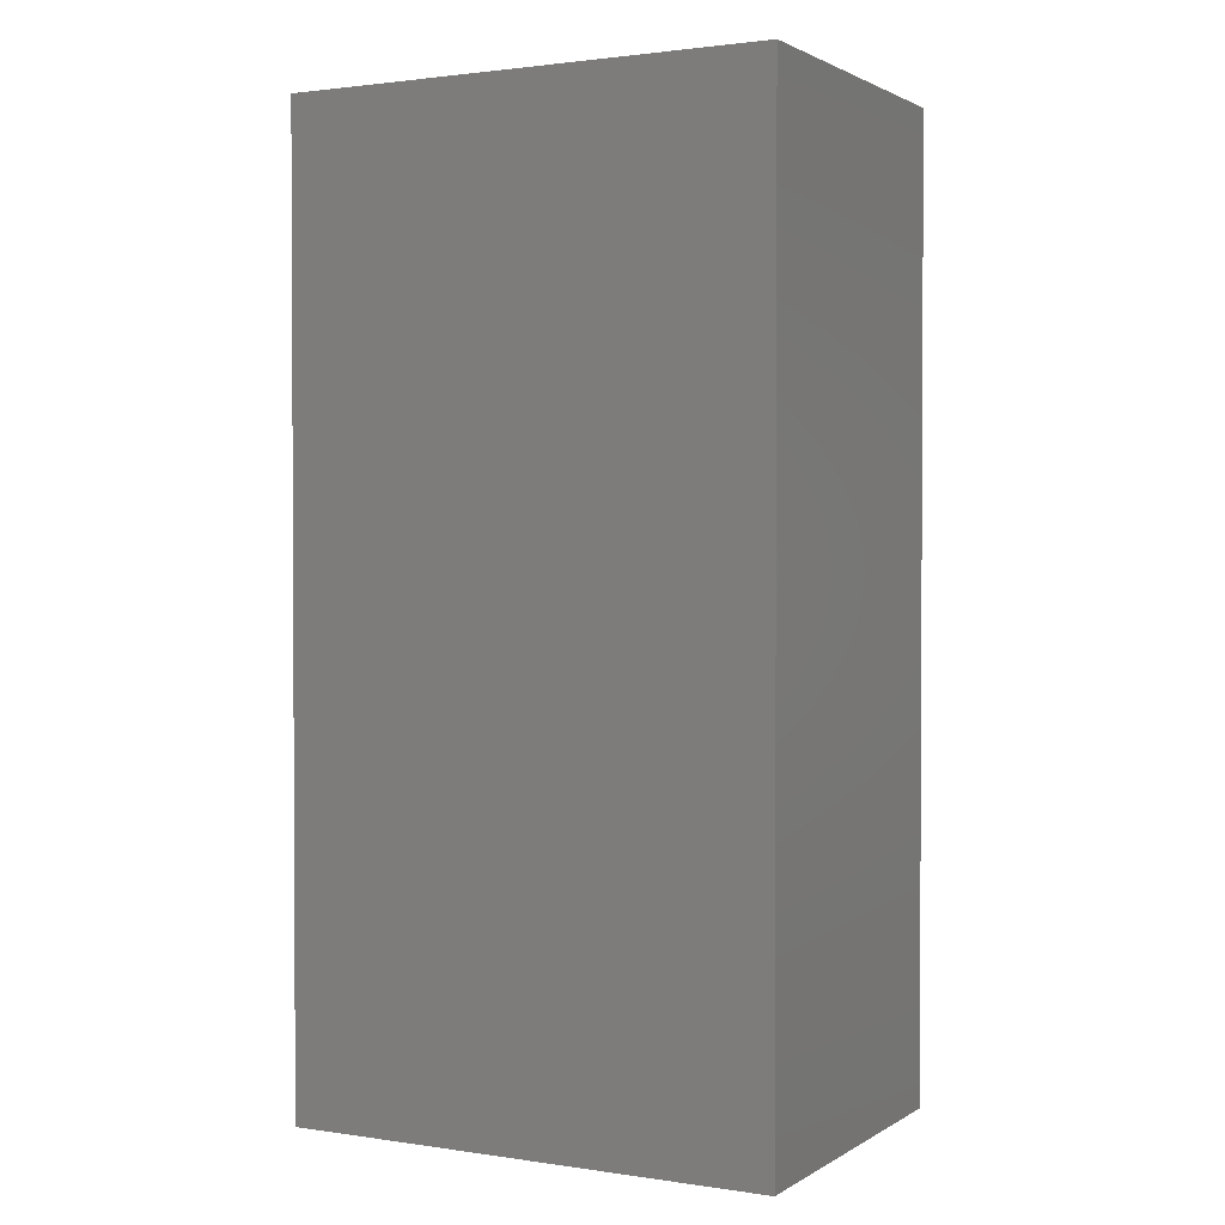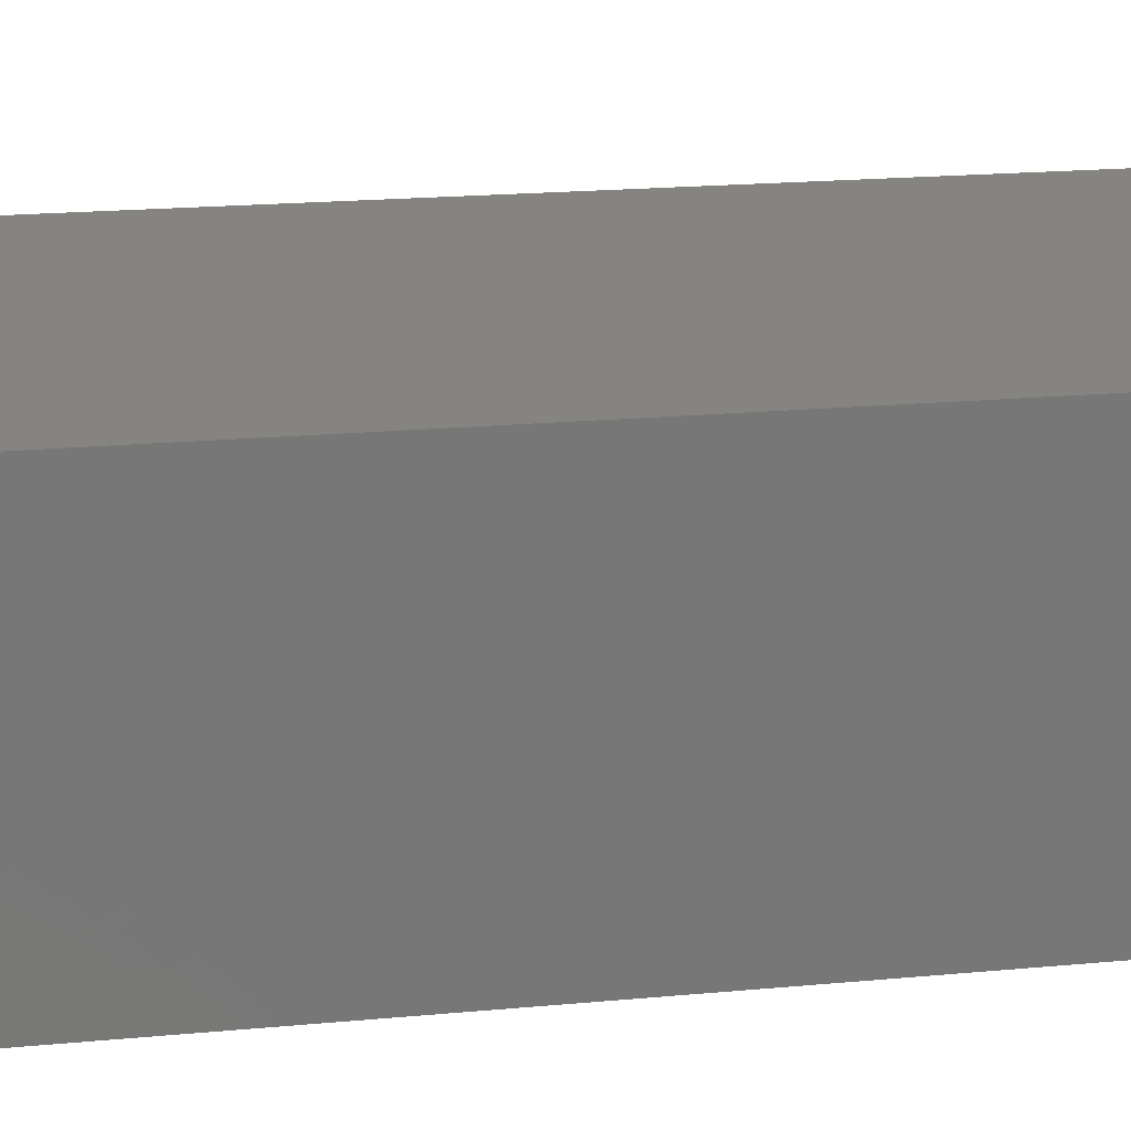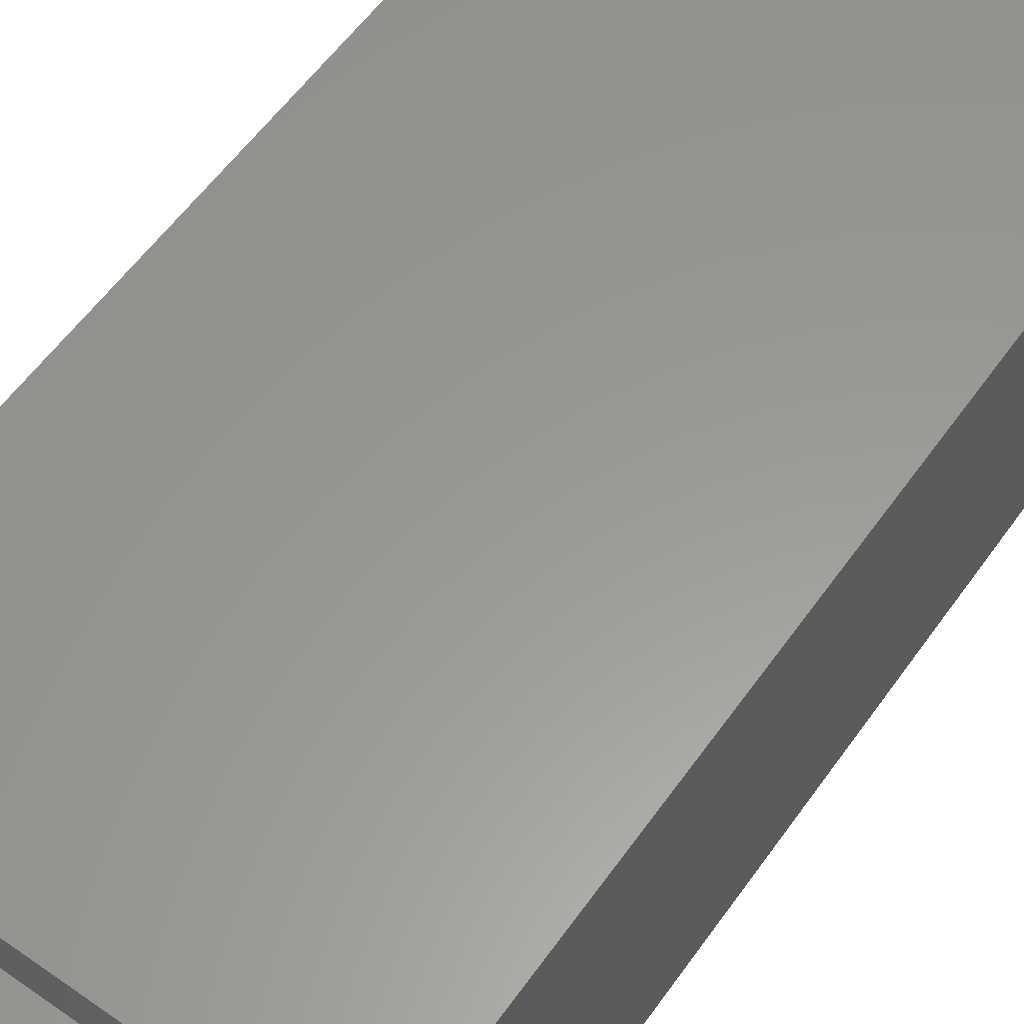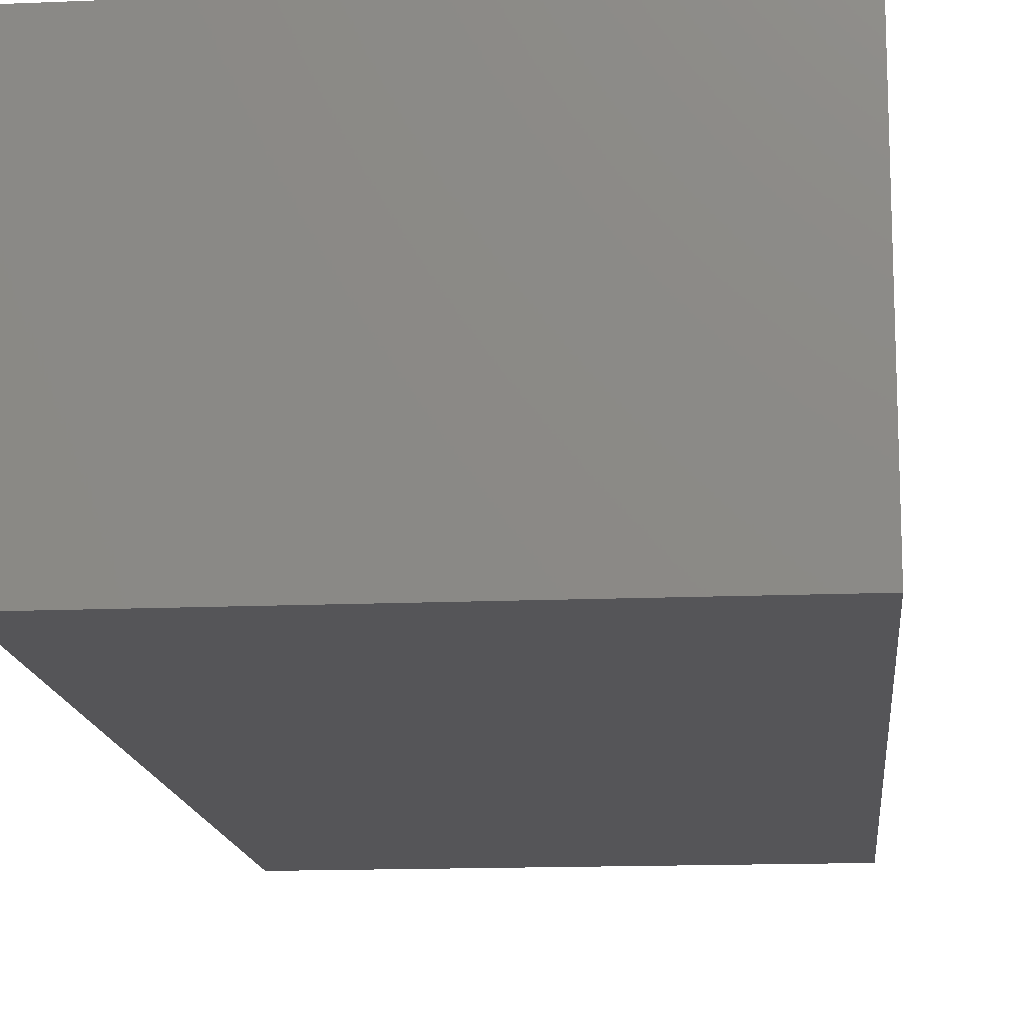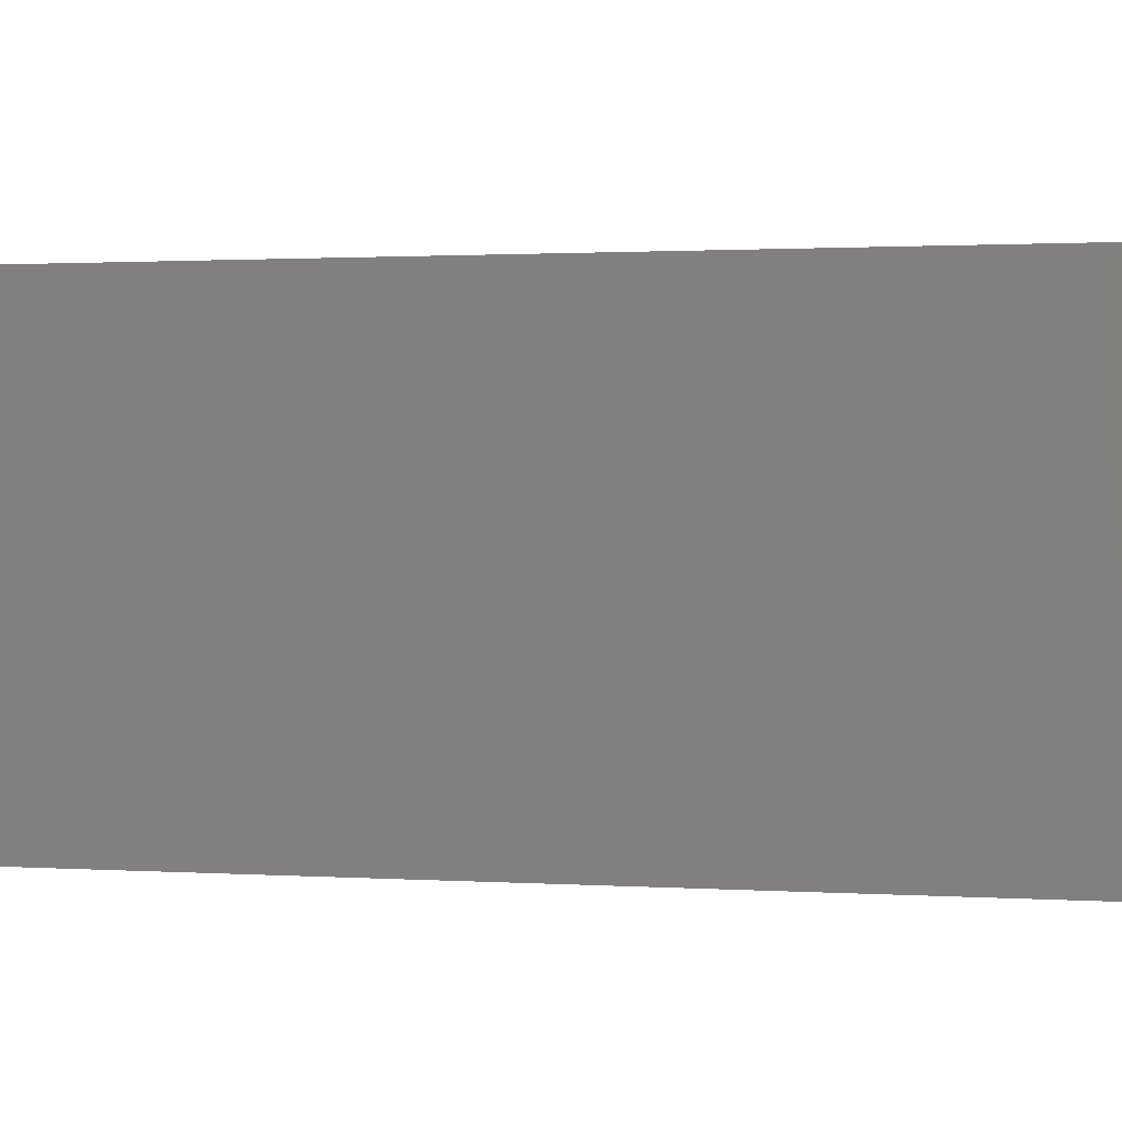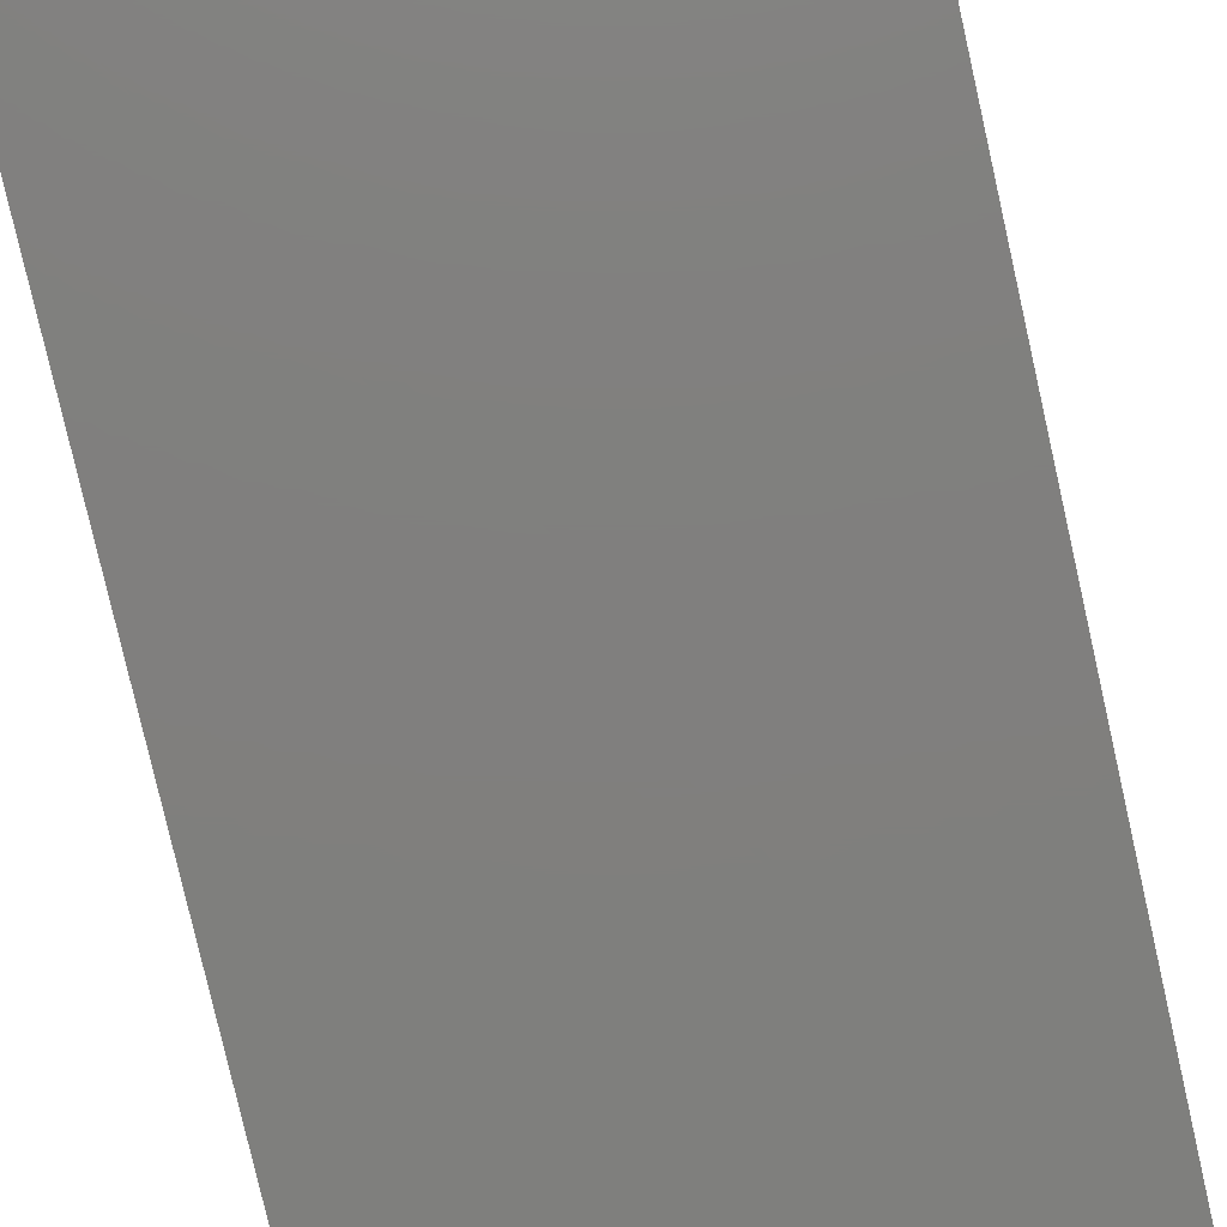
<metadata>
{"format":"stl","ext":"stl","renderer":"f3d","projection":"perspective","resolution":1024,"background":"white","views":[{"elev":1.7,"azim":28.1,"up":"+Z"},{"elev":20.0,"azim":-99.7,"up":"+Y"},{"elev":59.2,"azim":-144.5,"up":"+Y"},{"elev":-14.4,"azim":5.3,"up":"+Y"},{"elev":1.0,"azim":106.2,"up":"+Y"},{"elev":-79.4,"azim":-167.2,"up":"+Y"}]}
</metadata>
<code>
# stl→obj: 24 verts, 44 faces
v 0.1529 0.07812 0.007812
v 0.1484 0.06727 0.007812
v 0.1484 -0.1172 0.007812
v -0.1641 0.07812 0.007812
v -0.1641 -0.1328 0.007812
v -0.1562 -0.1172 0.007812
v -0.1562 0.06727 0.007812
v 0.1529 -0.1328 0.007812
v -0.1562 0.06727 0
v -0.1562 -0.1172 0
v 0.1484 -0.1172 0
v 0.1484 0.06727 0
v -0.1641 0.07812 0.7422
v 0.1529 0.07812 0.7422
v -0.1641 -0.1328 0.7422
v 0.1529 -0.1328 0.7422
v -0.2031 0.1141 0
v -0.2031 -0.1641 0
v 0.1953 -0.1641 0
v 0.1953 0.1141 0
v -0.2031 -0.1641 0.7812
v 0.1953 -0.1641 0.7812
v 0.1953 0.1141 0.7812
v -0.2031 0.1141 0.7812
f 1 2 3
f 4 5 6
f 4 6 7
f 4 7 2
f 4 2 1
f 6 5 3
f 3 5 8
f 3 8 1
f 9 7 10
f 10 7 6
f 10 6 11
f 11 6 3
f 11 3 12
f 12 3 2
f 12 2 9
f 9 2 7
f 4 1 13
f 13 1 14
f 5 15 8
f 8 15 16
f 13 15 4
f 4 15 5
f 14 16 13
f 13 16 15
f 1 8 14
f 14 8 16
f 17 10 18
f 18 10 11
f 18 11 19
f 10 17 9
f 9 17 20
f 9 20 12
f 12 20 19
f 12 19 11
f 18 19 21
f 21 19 22
f 19 20 22
f 22 20 23
f 20 17 23
f 23 17 24
f 17 18 24
f 24 18 21
f 24 21 23
f 23 21 22

</code>
